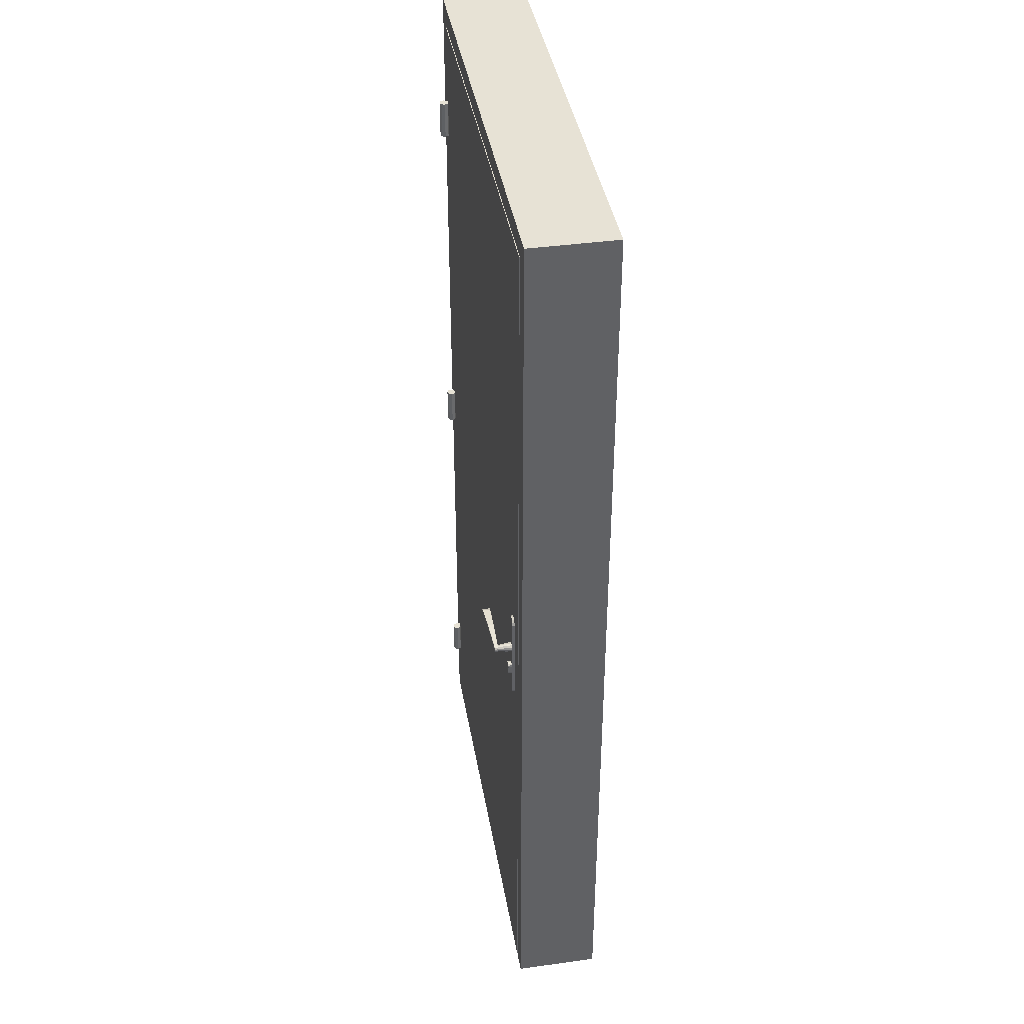
<metadata>
{"format":"obj","ext":"obj","renderer":"f3d","projection":"perspective","resolution":1024,"background":"white","views":[{"elev":40.2,"azim":80.3,"up":"+Y"}]}
</metadata>
<code>
g frameOutside
v 55.75 -102 -16.05
v 55.75 106.5 -16.05
v -45.75 -102 -16.05
v -45.75 106.5 -16.05
v -40.25 101 -16.05
v -40.25 -102 -16.05
v 50.25 -102 -16.05
v 50.25 101 -16.05
v 50.25 -102 -2.021
v 55.75 -102 -2.016
v 50.25 101 -2.021
v -40.25 -102 -2.021
v -45.75 -102 -2.016
v 55.75 106.5 -2.016
v -40.25 101 -2.021
v -45.75 106.5 -2.016
f 16 14 2 4
f 5 6 3 4
f 4 2 8 5
f 10 1 2 14
f 1 7 8 2
f 13 3 6 12
f 15 12 6 5
f 1 10 9 7
f 7 9 11 8
f 5 8 11 15
f 3 13 16 4
g sweethome3d_opening_on_hinge_1_doorOutside
v 51.07 -101.8 -2
v -41.07 -101.8 -2
v 51.07 101.8 -2
v -41.07 101.8 -2
v 39.5 22.5 -2.321
v 39.5 91.5 -2.321
v -30 22 -1.999
v -30 92 -1.999
v -29.5 91.5 -2.321
v -29.5 22.5 -2.321
v 40 22 -1.999
v 40 92 -1.999
v -29.5 22.5 -2.792
v -30 22 -2.792
v -29.5 91.5 -2.792
v -30 92 -2.792
v 39.5 22.5 -2.792
v 40 22 -2.792
v 39.5 91.5 -2.792
v 40 92 -2.792
v -28.48 23.52 -2.818
v -28.48 90.48 -2.818
v 38.48 90.48 -2.818
v 38.48 23.52 -2.818
v -27.4 24.6 -2.221
v -27.4 89.4 -2.221
v 37.4 89.4 -2.221
v 37.4 24.6 -2.221
v -27.4 24.6 -2.818
v -27.4 89.4 -2.818
v 37.4 89.4 -2.818
v 37.4 24.6 -2.818
v -26.88 25.12 -2.818
v -26.88 88.88 -2.818
v 36.88 88.88 -2.818
v 36.88 25.12 -2.818
v -26.88 25.12 -2.022
v -26.88 88.88 -2.022
v 36.88 88.88 -2.022
v 36.88 25.12 -2.022
v 39.5 -87.5 -2.321
v 39.5 -18.5 -2.321
v -30 -88 -1.999
v -30 -18 -1.999
v -29.5 -18.5 -2.321
v -29.5 -87.5 -2.321
v 40 -88 -1.999
v 40 -18 -1.999
v -29.5 -87.5 -2.792
v -30 -88 -2.792
v -29.5 -18.5 -2.792
v -30 -18 -2.792
v 39.5 -87.5 -2.792
v 40 -88 -2.792
v 39.5 -18.5 -2.792
v 40 -18 -2.792
v -28.48 -86.48 -2.818
v -28.48 -19.52 -2.818
v 38.48 -19.52 -2.818
v 38.48 -86.48 -2.818
v -27.4 -85.4 -2.221
v -27.4 -20.6 -2.221
v 37.4 -20.6 -2.221
v 37.4 -85.4 -2.221
v -27.4 -85.4 -2.818
v -27.4 -20.6 -2.818
v 37.4 -20.6 -2.818
v 37.4 -85.4 -2.818
v -26.88 -84.88 -2.818
v -26.88 -21.12 -2.818
v 36.88 -21.12 -2.818
v 36.88 -84.88 -2.818
v -26.88 -84.88 -2.022
v -26.88 -21.12 -2.022
v 36.88 -21.12 -2.022
v 36.88 -84.88 -2.022
v 39.5 -7 -2.321
v 39.5 11 -2.321
v -30 -7.5 -1.999
v -30 11.5 -1.999
v -29.5 11 -2.321
v -29.5 -7 -2.321
v 40 -7.5 -1.999
v 40 11.5 -1.999
v -29.5 -7 -2.792
v -30 -7.5 -2.792
v -29.5 11 -2.792
v -30 11.5 -2.792
v 39.5 -7 -2.792
v 40 -7.5 -2.792
v 39.5 11 -2.792
v 40 11.5 -2.792
v -28.48 -5.979 -2.818
v -28.48 9.979 -2.818
v 38.48 9.979 -2.818
v 38.48 -5.979 -2.818
v -27.4 -4.901 -2.221
v -27.4 8.901 -2.221
v 37.4 8.901 -2.221
v 37.4 -4.901 -2.221
v -27.4 -4.901 -2.818
v -27.4 8.901 -2.818
v 37.4 8.901 -2.818
v 37.4 -4.901 -2.818
v -26.88 -4.383 -2.818
v -26.88 8.383 -2.818
v 36.88 8.383 -2.818
v 36.88 -4.383 -2.818
v -26.88 -4.383 -2.022
v -26.88 8.383 -2.022
v 36.88 8.383 -2.022
v 36.88 -4.383 -2.022
f 17 18 20 19
f 30 34 27 23
f 66 70 63 59
f 21 40 39 22
f 36 32 24 28
f 31 25 26 29
f 28 27 34 36
f 29 30 32 31
f 35 36 34 33
f 36 35 31 32
f 30 29 33 34
f 32 30 23 24
f 29 26 21 33
f 35 22 25 31
f 33 21 22 35
f 37 41 44 40
f 25 38 37 26
f 26 37 40 21
f 22 39 38 25
f 43 47 46 42
f 39 43 42 38
f 40 44 43 39
f 38 42 41 37
f 48 52 51 47
f 44 48 47 43
f 42 46 45 41
f 41 45 48 44
f 49 53 56 52
f 46 50 49 45
f 45 49 52 48
f 47 51 50 46
f 51 55 54 50
f 52 56 55 51
f 50 54 53 49
f 57 76 75 58
f 72 68 60 64
f 67 61 62 65
f 64 63 70 72
f 65 66 68 67
f 71 72 70 69
f 72 71 67 68
f 66 65 69 70
f 68 66 59 60
f 65 62 57 69
f 71 58 61 67
f 69 57 58 71
f 73 77 80 76
f 61 74 73 62
f 62 73 76 57
f 58 75 74 61
f 79 83 82 78
f 75 79 78 74
f 76 80 79 75
f 74 78 77 73
f 84 88 87 83
f 80 84 83 79
f 78 82 81 77
f 77 81 84 80
f 85 89 92 88
f 82 86 85 81
f 81 85 88 84
f 83 87 86 82
f 87 91 90 86
f 88 92 91 87
f 86 90 89 85
f 102 106 99 95
f 93 112 111 94
f 108 104 96 100
f 103 97 98 101
f 100 99 106 108
f 101 102 104 103
f 107 108 106 105
f 108 107 103 104
f 102 101 105 106
f 104 102 95 96
f 101 98 93 105
f 107 94 97 103
f 105 93 94 107
f 109 113 116 112
f 97 110 109 98
f 98 109 112 93
f 94 111 110 97
f 115 119 118 114
f 111 115 114 110
f 112 116 115 111
f 110 114 113 109
f 120 124 123 119
f 116 120 119 115
f 114 118 117 113
f 113 117 120 116
f 121 125 128 124
f 118 122 121 117
f 117 121 124 120
f 119 123 122 118
f 123 127 126 122
f 124 128 127 123
f 122 126 125 121
g sweethome3d_opening_on_hinge_1_handle
v 45.24 -6.126 2.458
v 45.24 -6.126 3.308
v 45.64 -6.233 2.458
v 45.64 -6.233 3.308
v 45.93 -6.526 2.458
v 45.93 -6.526 3.308
v 45.97 -6.95 2.458
v 45.97 -6.95 3.308
v 45.74 -7.29 2.458
v 45.74 -7.29 3.308
v 45.68 -9.013 2.454
v 45.68 -9.013 3.312
v 45.24 -9.226 2.458
v 45.24 -9.226 3.308
v 44.8 -9.013 2.454
v 44.8 -9.013 3.312
v 44.74 -7.29 2.458
v 44.74 -7.29 3.308
v 44.48 -6.95 2.458
v 44.48 -6.95 3.308
v 44.55 -6.526 2.458
v 44.55 -6.526 3.308
v 44.84 -6.233 2.458
v 44.84 -6.233 3.308
v 45.74 -8.79 2.456
v 45.74 -8.79 3.31
v 45.5 -9.172 2.458
v 45.5 -9.172 3.308
v 44.98 -9.172 2.458
v 44.98 -9.172 3.308
v 44.74 -8.79 2.456
v 44.74 -8.79 3.31
v 45.51 -0.9862 5.462
v 45.17 -0.8956 5.462
v 45.17 -0.5715 2.462
v 45.17 -0.5715 3.462
v 45.67 -0.7055 2.462
v 45.67 -0.7055 3.462
v 46.04 -1.071 2.462
v 46.04 -1.071 3.462
v 46.17 -1.571 2.462
v 46.17 -1.571 3.462
v 46.04 -2.071 2.462
v 46.04 -2.071 3.462
v 45.67 -2.438 2.462
v 45.67 -2.438 3.462
v 45.17 -2.571 2.462
v 45.17 -2.571 3.462
v 44.67 -2.438 2.462
v 44.67 -2.438 3.462
v 44.3 -2.071 2.462
v 44.3 -2.071 3.462
v 44.17 -1.571 2.462
v 44.17 -1.571 3.462
v 44.3 -1.071 2.462
v 44.3 -1.071 3.462
v 44.67 -0.7055 2.462
v 44.67 -0.7055 3.462
v 45.76 -1.234 5.462
v 45.85 -1.571 5.462
v 45.76 -1.909 5.462
v 45.51 -2.157 5.462
v 45.17 -2.247 5.462
v 44.83 -2.157 5.462
v 44.58 -1.909 5.462
v 44.49 -1.571 5.462
v 44.58 -1.234 5.462
v 44.83 -0.9862 5.462
v 42.24 -0.5091 5.402
v 42.24 -0.4669 5.444
v 42.24 -0.5091 6.42
v 42.24 -0.4669 6.377
v 45.03 -0.7709 5.419
v 45.04 -0.7293 5.462
v 45.03 -0.7709 6.263
v 45.04 -0.7293 6.22
v 45.63 -0.9711 5.42
v 45.66 -0.9356 5.462
v 45.63 -0.9711 6.229
v 45.65 -0.9356 6.185
v 45.83 -1.261 5.42
v 45.87 -1.244 5.462
v 45.82 -1.261 6.218
v 45.86 -1.244 6.173
v 45.9 -1.608 5.42
v 45.94 -1.608 5.462
v 45.89 -1.608 6.214
v 45.93 -1.608 6.169
v 45.83 -1.952 5.42
v 45.87 -1.973 5.462
v 45.82 -1.952 6.218
v 45.86 -1.973 6.173
v 45.51 -2.273 5.42
v 45.52 -2.316 5.462
v 45.5 -2.273 6.236
v 45.52 -2.316 6.193
v 44.94 -2.273 5.42
v 44.92 -2.315 5.462
v 44.93 -2.273 6.268
v 44.92 -2.315 6.227
v 44.15 -1.574 5.42
v 44.12 -1.61 5.462
v 44.14 -1.574 6.312
v 44.12 -1.61 6.271
v 43.13 -1.099 5.422
v 43.12 -1.141 5.462
v 43.13 -1.099 6.369
v 43.12 -1.141 6.328
v 38.96 -0.7191 5.334
v 38.96 -0.7616 5.376
v 38.97 -0.7191 6.604
v 38.97 -0.7616 6.561
v 33.33 -1.359 5.218
v 33.32 -1.403 5.26
v 33.34 -1.359 6.92
v 33.33 -1.403 6.878
v 33.05 -1.176 5.212
v 33 -1.194 5.254
v 33.07 -1.176 6.935
v 33.02 -1.194 6.896
v 33.15 -0.897 5.214
v 33.11 -0.8643 5.256
v 33.16 -0.897 6.93
v 33.12 -0.8643 6.89
v 33.78 -0.6666 5.227
v 33.77 -0.6247 5.269
v 33.79 -0.6666 6.895
v 33.78 -0.6247 6.853
v 38.94 -0.3572 5.334
v 38.94 -0.3148 5.376
v 38.95 -0.3572 6.605
v 38.95 -0.3148 6.562
v 45.23 7.346 1.966
v 45.23 7.167 2.466
v 45.94 7.183 1.966
v 45.88 7.007 2.466
v 46.51 6.725 1.966
v 46.4 6.556 2.466
v 46.83 6.063 1.966
v 46.69 5.905 2.466
v 46.83 -13.46 1.966
v 46.69 -13.3 2.466
v 46.51 -14.12 1.966
v 46.4 -13.95 2.466
v 45.94 -14.57 1.966
v 45.88 -14.4 2.466
v 45.23 -14.74 1.966
v 45.23 -14.56 2.466
v 44.52 -14.57 1.966
v 44.59 -14.4 2.466
v 43.95 -14.12 1.966
v 44.07 -13.95 2.466
v 43.63 -13.46 1.966
v 43.78 -13.3 2.466
v 43.63 6.063 1.966
v 43.78 5.905 2.466
v 43.95 6.725 1.966
v 44.07 6.556 2.466
v 44.52 7.183 1.966
v 44.59 7.007 2.466
v 45.23 -6.126 -2.284
v 45.23 -6.126 -3.134
v 44.83 -6.233 -2.284
v 44.83 -6.233 -3.134
v 44.54 -6.526 -2.284
v 44.54 -6.526 -3.134
v 44.49 -6.95 -2.284
v 44.49 -6.95 -3.133
v 44.74 -7.29 -2.284
v 44.74 -7.29 -3.134
v 44.8 -9.013 -2.28
v 44.8 -9.013 -3.137
v 45.23 -9.226 -2.284
v 45.23 -9.226 -3.134
v 45.67 -9.013 -2.28
v 45.67 -9.013 -3.137
v 45.73 -7.29 -2.284
v 45.73 -7.29 -3.134
v 45.98 -6.95 -2.284
v 45.98 -6.95 -3.133
v 45.93 -6.526 -2.284
v 45.93 -6.526 -3.134
v 45.63 -6.233 -2.284
v 45.63 -6.233 -3.134
v 44.74 -8.79 -2.282
v 44.74 -8.79 -3.135
v 44.98 -9.172 -2.284
v 44.98 -9.172 -3.134
v 45.49 -9.172 -2.284
v 45.49 -9.172 -3.134
v 45.73 -8.79 -2.282
v 45.73 -8.79 -3.135
v 45.24 -4.928 -2.027
v 45.24 -4.998 -2.281
v 44.53 -5.091 -2.027
v 44.55 -5.166 -2.281
v 43.96 -5.549 -2.027
v 43.99 -5.635 -2.281
v 43.64 -6.211 -2.027
v 43.68 -6.312 -2.281
v 43.64 -9.273 -2.027
v 43.68 -9.171 -2.281
v 43.96 -9.935 -2.027
v 43.99 -9.849 -2.281
v 44.53 -10.39 -2.027
v 44.55 -10.32 -2.281
v 45.24 -10.56 -2.027
v 45.24 -10.49 -2.281
v 45.95 -10.39 -2.027
v 45.94 -10.32 -2.281
v 46.52 -9.935 -2.027
v 46.49 -9.849 -2.281
v 46.84 -9.273 -2.027
v 46.8 -9.171 -2.281
v 46.84 -6.211 -2.027
v 46.8 -6.312 -2.281
v 46.52 -5.549 -2.027
v 46.49 -5.635 -2.281
v 45.95 -5.091 -2.027
v 45.94 -5.166 -2.281
v 5.004 -1.095 -6.006
v 7.248 0.6191 -4.376
v 4.148 0.6191 -3.369
v 2.232 0.6191 -6.006
v 4.148 0.6191 -8.643
v 7.248 0.6191 -7.635
v 5.861 3.392 -3.369
v 2.761 3.392 -4.376
v 2.761 3.392 -7.635
v 5.861 3.392 -8.643
v 7.777 3.392 -6.006
v 5.004 5.105 -6.006
v 4.501 -0.6315 -4.456
v 6.323 -0.6315 -5.048
v 5.819 0.3757 -3.498
v 7.641 0.3757 -6.006
v 6.323 -0.6315 -6.964
v 3.375 -0.6315 -6.006
v 2.871 0.3757 -4.456
v 4.501 -0.6315 -7.556
v 2.871 0.3757 -7.556
v 5.819 0.3757 -8.514
v 7.953 2.005 -5.048
v 7.953 2.005 -6.964
v 4.148 0.6094 -2.427
v 6.827 2.005 -3.498
v 2.056 2.005 -5.048
v 3.182 2.005 -3.498
v 3.182 2.005 -8.514
v 2.056 2.005 -6.964
v 6.827 2.005 -8.514
v 5.004 2.005 -9.106
v 7.138 3.635 -4.456
v 4.19 3.635 -3.498
v 2.367 3.635 -6.006
v 4.19 3.635 -8.514
v 7.138 3.635 -7.556
v 5.508 4.643 -4.456
v 6.634 4.643 -6.006
v 3.686 4.643 -5.048
v 3.686 4.643 -6.964
v 5.508 4.643 -7.556
v 5.861 3.382 -2.427
v 5.819 0.366 -2.429
v 6.827 1.996 -2.429
v 3.182 1.996 -2.429
v 4.19 3.626 -2.429
v 4.999 5.084 -2.008
v 6.185 4.848 -2.008
v 7.191 4.176 -2.008
v 7.863 3.17 -2.008
v 8.099 1.984 -2.008
v 7.863 0.7975 -2.008
v 7.191 -0.2082 -2.008
v 6.185 -0.8802 -2.008
v 4.999 -1.116 -2.008
v 3.812 -0.8802 -2.008
v 2.807 -0.2082 -2.008
v 2.135 0.7975 -2.008
v 1.899 1.984 -2.008
v 2.135 3.17 -2.008
v 2.807 4.176 -2.008
v 3.812 4.848 -2.008
v 4.999 5.002 -2.417
v 4.999 5.084 -2.337
v 6.154 4.773 -2.417
v 6.185 4.848 -2.337
v 7.133 4.118 -2.417
v 7.191 4.176 -2.337
v 7.787 3.139 -2.417
v 7.863 3.17 -2.337
v 8.017 1.984 -2.417
v 8.099 1.984 -2.337
v 7.787 0.8288 -2.417
v 7.863 0.7975 -2.337
v 7.133 -0.1505 -2.417
v 7.191 -0.2082 -2.337
v 6.154 -0.8048 -2.417
v 6.185 -0.8802 -2.337
v 4.999 -1.035 -2.417
v 4.999 -1.116 -2.337
v 3.844 -0.8048 -2.417
v 3.812 -0.8802 -2.337
v 2.864 -0.1505 -2.417
v 2.807 -0.2082 -2.337
v 2.21 0.8288 -2.417
v 2.135 0.7975 -2.337
v 1.98 1.984 -2.417
v 1.899 1.984 -2.337
v 2.21 3.139 -2.417
v 2.135 3.17 -2.337
v 2.864 4.118 -2.417
v 2.807 4.176 -2.337
v 3.844 4.773 -2.417
v 3.812 4.848 -2.337
f 159 160 146 145
f 132 130 152 150 148 146 160 144 158 142 156 140 154 138 136 134
f 264 262 288 286 284 282 280 278 276 274 272 270 268 266
f 319 320 306 305
f 292 290 312 310 308 306 320 304 318 302 316 300 314 298 296 294
f 324 322 348 346 344 342 340 338 336 334 332 330 328 326
f 412 414 416 418 420 422 424 426 428 430 432 434 436 438 440 442
f 129 130 132 131
f 131 132 134 133
f 133 134 136 135
f 135 136 138 137
f 153 154 140 139
f 155 156 142 141
f 157 158 144 143
f 145 146 148 147
f 147 148 150 149
f 151 152 130 129
f 149 150 152 151
f 129 131 133 135 137 153 139 155 141 157 143 159 145 147 149 151
f 143 144 160 159
f 141 142 158 157
f 139 140 156 155
f 137 138 154 153
f 170 168 187 188
f 163 164 166 165
f 174 172 189 190
f 165 166 168 167
f 178 176 191 192
f 167 168 170 169
f 182 180 193 194
f 169 170 172 171
f 166 164 162 161
f 171 172 174 173
f 186 184 195 196
f 173 174 176 175
f 164 186 196 162
f 175 176 178 177
f 168 166 161 187
f 177 178 180 179
f 172 170 188 189
f 179 180 182 181
f 176 174 190 191
f 181 182 184 183
f 184 182 194 195
f 185 186 164 163
f 183 184 186 185
f 180 178 192 193
f 258 260 200 198
f 206 208 212 210
f 210 212 216 214
f 214 216 220 218
f 218 220 224 222
f 222 224 228 226
f 226 228 232 230
f 230 232 236 234
f 234 236 240 238
f 238 240 244 242
f 242 244 248 246
f 246 248 252 250
f 250 252 256 254
f 254 256 260 258
f 202 204 208 206
f 203 199 259 255 251 247 243 239 235 231 227 223 219 215 211 207
f 198 200 204 202
f 198 202 201 197
f 204 200 199 203
f 202 206 205 201
f 208 204 203 207
f 206 210 209 205
f 212 208 207 211
f 210 214 213 209
f 216 212 211 215
f 214 218 217 213
f 220 216 215 219
f 218 222 221 217
f 224 220 219 223
f 222 226 225 221
f 228 224 223 227
f 226 230 229 225
f 232 228 227 231
f 230 234 233 229
f 236 232 231 235
f 234 238 237 233
f 240 236 235 239
f 238 242 241 237
f 244 240 239 243
f 242 246 245 241
f 248 244 243 247
f 246 250 249 245
f 252 248 247 251
f 250 254 253 249
f 256 252 251 255
f 254 258 257 253
f 260 256 255 259
f 258 198 197 257
f 200 260 259 199
f 197 201 205 209 213 217 221 225 229 233 237 241 245 249 253 257
f 261 262 264 263
f 263 264 266 265
f 265 266 268 267
f 267 268 270 269
f 269 270 272 271
f 271 272 274 273
f 273 274 276 275
f 275 276 278 277
f 277 278 280 279
f 279 280 282 281
f 281 282 284 283
f 283 284 286 285
f 287 288 262 261
f 285 286 288 287
f 289 290 292 291
f 291 292 294 293
f 293 294 296 295
f 295 296 298 297
f 313 314 300 299
f 315 316 302 301
f 317 318 304 303
f 305 306 308 307
f 307 308 310 309
f 311 312 290 289
f 309 310 312 311
f 289 291 293 295 297 313 299 315 301 317 303 319 305 307 309 311
f 303 304 320 319
f 301 302 318 317
f 299 300 316 315
f 297 298 314 313
f 321 322 324 323
f 323 324 326 325
f 325 326 328 327
f 327 328 330 329
f 329 330 332 331
f 331 332 334 333
f 333 334 336 335
f 335 336 338 337
f 337 338 340 339
f 339 340 342 341
f 341 342 344 343
f 343 344 346 345
f 347 348 322 321
f 345 346 348 347
f 349 362 361
f 350 362 364
f 349 361 366
f 349 366 368
f 349 368 365
f 350 364 371
f 355 382 395 391
f 352 367 375
f 353 369 377
f 354 370 379
f 350 371 374
f 382 376 394 395
f 352 375 378
f 353 377 380
f 354 379 372
f 355 381 386
f 356 382 388
f 357 383 389
f 358 384 390
f 359 385 387
f 387 390 360
f 387 385 390
f 385 358 390
f 390 389 360
f 390 384 389
f 384 357 389
f 389 388 360
f 389 383 388
f 383 356 388
f 388 386 360
f 388 382 386
f 382 355 386
f 386 387 360
f 386 381 387
f 381 359 387
f 372 385 359
f 372 379 385
f 379 358 385
f 380 384 358
f 380 377 384
f 377 357 384
f 378 383 357
f 378 375 383
f 375 356 383
f 376 382 356
f 363 374 393 392
f 351 363 392 373
f 374 381 355
f 374 371 381
f 371 359 381
f 379 380 358
f 379 370 380
f 370 353 380
f 377 378 357
f 377 369 378
f 369 352 378
f 375 376 356
f 375 367 376
f 367 351 376
f 374 355 391 393
f 376 351 373 394
f 363 350 374
f 371 372 359
f 371 364 372
f 364 354 372
f 365 370 354
f 365 368 370
f 368 353 370
f 368 369 353
f 368 366 369
f 366 352 369
f 366 367 352
f 366 361 367
f 361 351 367
f 364 365 354
f 364 362 365
f 362 349 365
f 361 363 351
f 361 362 363
f 362 350 363
f 443 411 396 413
f 417 398 399 419
f 419 399 400 421
f 421 400 401 423
f 423 401 402 425
f 425 402 403 427
f 427 403 404 429
f 429 404 405 431
f 431 405 406 433
f 433 406 407 435
f 435 407 408 437
f 437 408 409 439
f 439 409 410 441
f 441 410 411 443
f 397 396 411 410 409 408 407 406 405 404 403 402 401 400 399 398
f 415 397 398 417
f 413 396 397 415
f 413 415 414 412
f 415 417 416 414
f 417 419 418 416
f 419 421 420 418
f 421 423 422 420
f 423 425 424 422
f 425 427 426 424
f 427 429 428 426
f 429 431 430 428
f 431 433 432 430
f 433 435 434 432
f 435 437 436 434
f 437 439 438 436
f 439 441 440 438
f 441 443 442 440
f 443 413 412 442
g sweethome3d_hinge_1_1
v -40.39 76 2.143
v -40.1 76 2.85
v -41.1 76 1.85
v -41.81 76 2.143
v -42.1 76 2.85
v -41.81 76 3.557
v -41.1 76 3.85
v -40.39 76 3.557
v -40.1 84 2.85
v -40.39 84 2.143
v -41.1 84 1.85
v -41.81 84 2.143
v -42.1 84 2.85
v -41.81 84 3.557
v -41.1 84 3.85
v -40.39 84 3.557
f 452 453 454 455 456 457 458 459
f 444 445 451 450 449 448 447 446
f 452 445 444
f 453 444 446
f 454 446 447
f 455 447 448
f 456 448 449
f 457 449 450
f 458 450 451
f 459 451 445
f 452 444 453
f 453 446 454
f 454 447 455
f 455 448 456
f 456 449 457
f 457 450 458
f 458 451 459
f 459 445 452
g sweethome3d_hinge_1_2
v -40.39 -4 2.143
v -40.1 -4 2.85
v -41.1 -4 1.85
v -41.81 -4 2.143
v -42.1 -4 2.85
v -41.81 -4 3.557
v -41.1 -4 3.85
v -40.39 -4 3.557
v -40.1 4 2.85
v -40.39 4 2.143
v -41.1 4 1.85
v -41.81 4 2.143
v -42.1 4 2.85
v -41.81 4 3.557
v -41.1 4 3.85
v -40.39 4 3.557
f 460 461 467 466 465 464 463 462
f 468 469 470 471 472 473 474 475
f 468 461 460
f 469 460 462
f 470 462 463
f 471 463 464
f 472 464 465
f 473 465 466
f 474 466 467
f 475 467 461
f 468 460 469
f 469 462 470
f 470 463 471
f 471 464 472
f 472 465 473
f 473 466 474
f 474 467 475
f 475 461 468
g sweethome3d_opening_on_hinge_1_door
v -41.07 -101.8 2
v 51.07 -101.8 -2
v -41.07 -101.8 -2
v 51.07 101.8 -2
v 51.07 101.8 2
v -41.07 101.8 2
v -41.07 101.8 -2
v 51.07 -101.8 2
f 481 480 479 482
f 478 476 481 482
f 483 476 478 477
f 476 483 480 481
f 483 477 479 480
g frame
v 55.75 -102 1.95
v 55.75 106.5 1.95
v -45.75 -102 1.95
v -45.75 106.5 1.95
v 50.25 -102 -2
v 50.25 101 -2
v -41.35 -102 -2
v 51.35 102.1 1.95
v 51.35 102.1 -2
v -41.35 -102 1.95
v -41.35 102.1 1.95
v 51.35 -102 1.95
v -40.25 101 -2
v -40.25 -102 -2
v -41.35 102.1 -2
v 51.35 -102 -2
v 50.25 -102 -2.021
v 55.75 -102 -2.016
v 50.25 101 -2.021
v -40.25 -102 -2.021
v -45.75 -102 -2.016
v 55.75 106.5 -2.016
v -40.25 101 -2.021
v -45.75 106.5 -2.016
f 504 486 487 507
f 506 502 489 496
f 494 487 486 493
f 500 488 489 502
f 495 484 485 491
f 485 487 494 491
f 489 488 499 492
f 501 484 495 499 488 500
f 492 491 494 498
f 492 498 496 489
f 490 497 496 498
f 494 493 490 498
f 491 492 499 495
f 496 497 503 506
f 486 504 503 497 490 493
f 484 501 505 485
f 487 485 505 507
g sweethome3d_hinge_1_3
v -40.39 -84 2.143
v -40.1 -84 2.85
v -41.1 -84 1.85
v -41.81 -84 2.143
v -42.1 -84 2.85
v -41.81 -84 3.557
v -41.1 -84 3.85
v -40.39 -84 3.557
v -40.1 -76 2.85
v -40.39 -76 2.143
v -41.1 -76 1.85
v -41.81 -76 2.143
v -42.1 -76 2.85
v -41.81 -76 3.557
v -41.1 -76 3.85
v -40.39 -76 3.557
f 508 509 515 514 513 512 511 510
f 516 517 518 519 520 521 522 523
f 516 509 508
f 517 508 510
f 518 510 511
f 519 511 512
f 520 512 513
f 521 513 514
f 522 514 515
f 523 515 509
f 516 508 517
f 517 510 518
f 518 511 519
f 519 512 520
f 520 513 521
f 521 514 522
f 522 515 523
f 523 509 516

</code>
